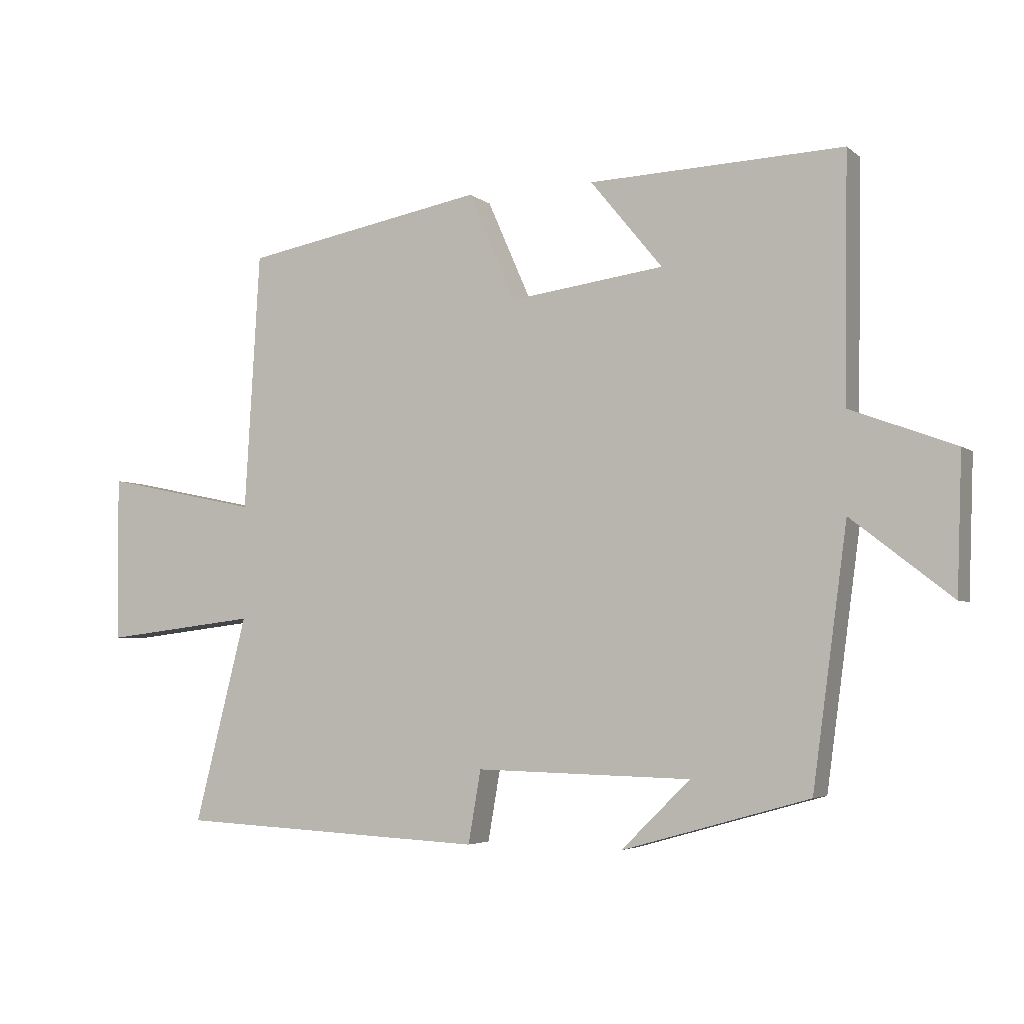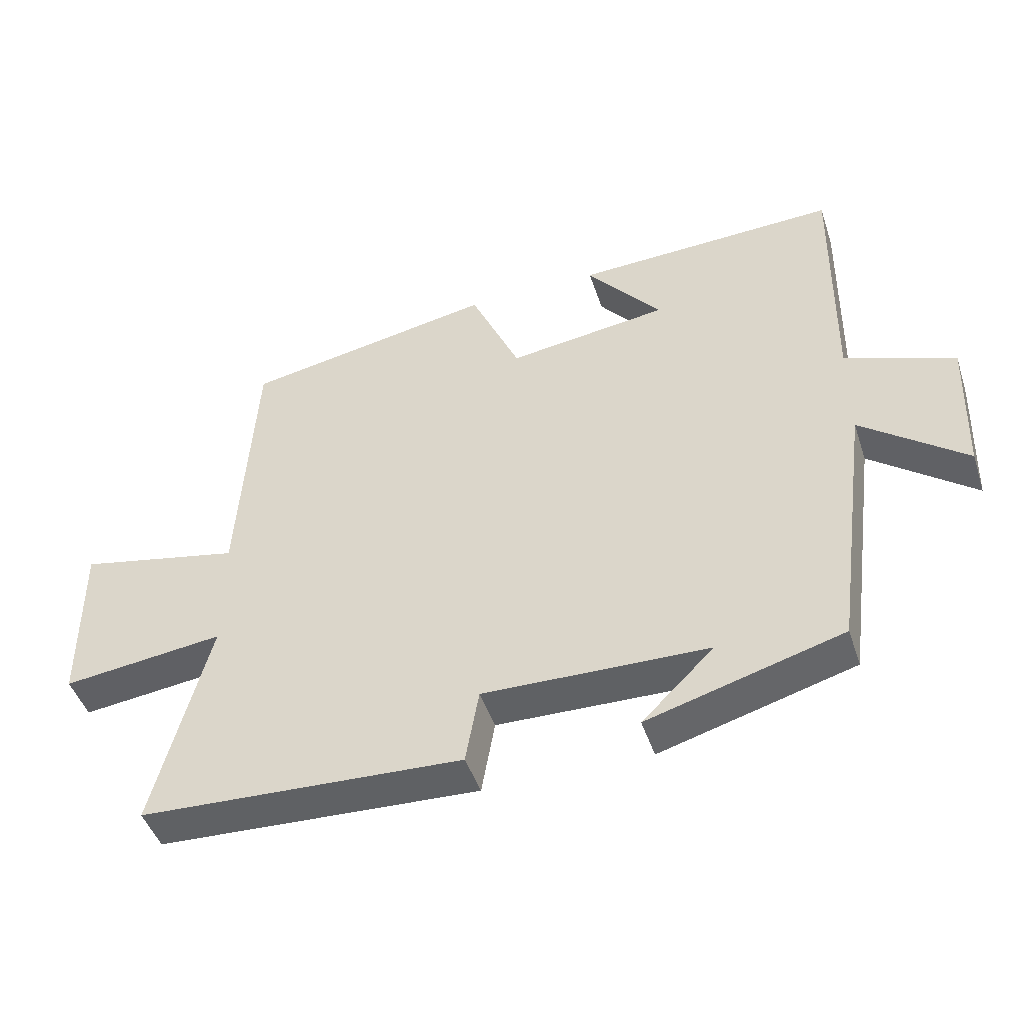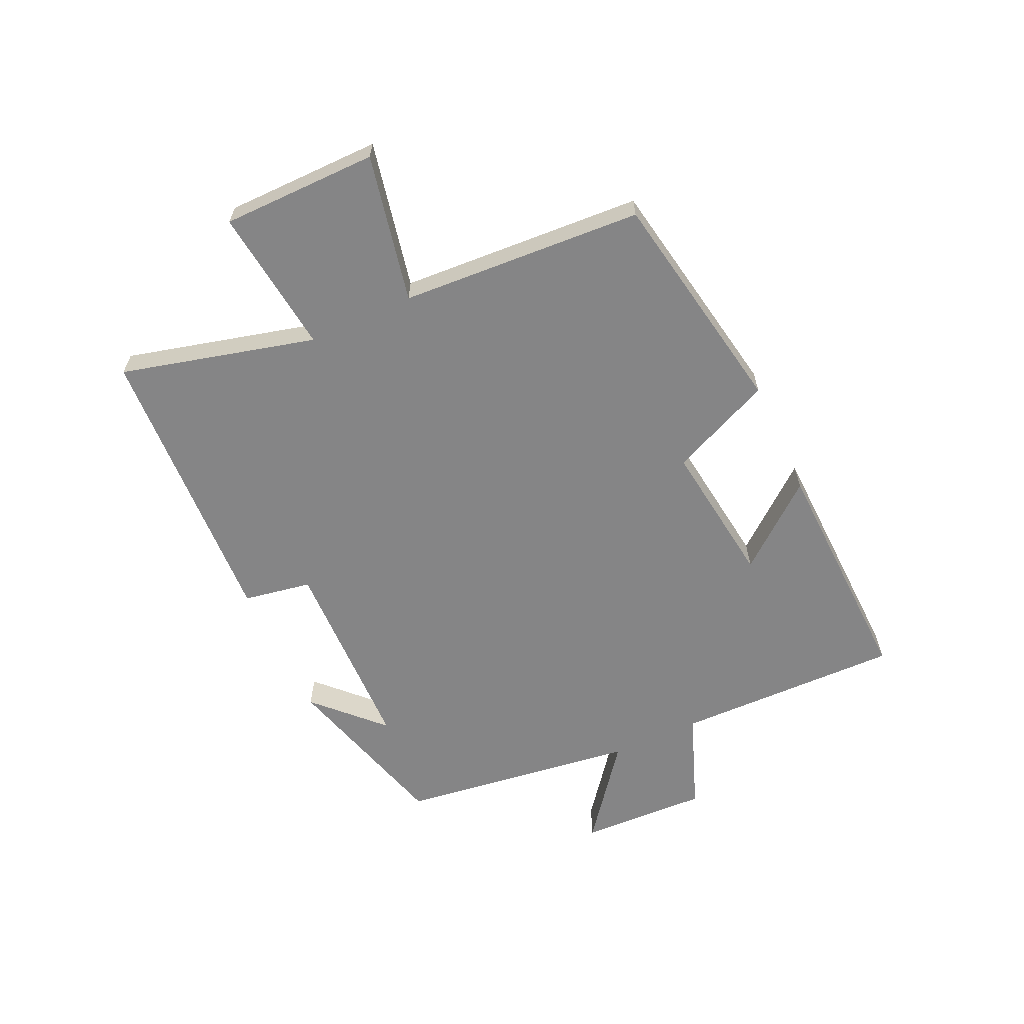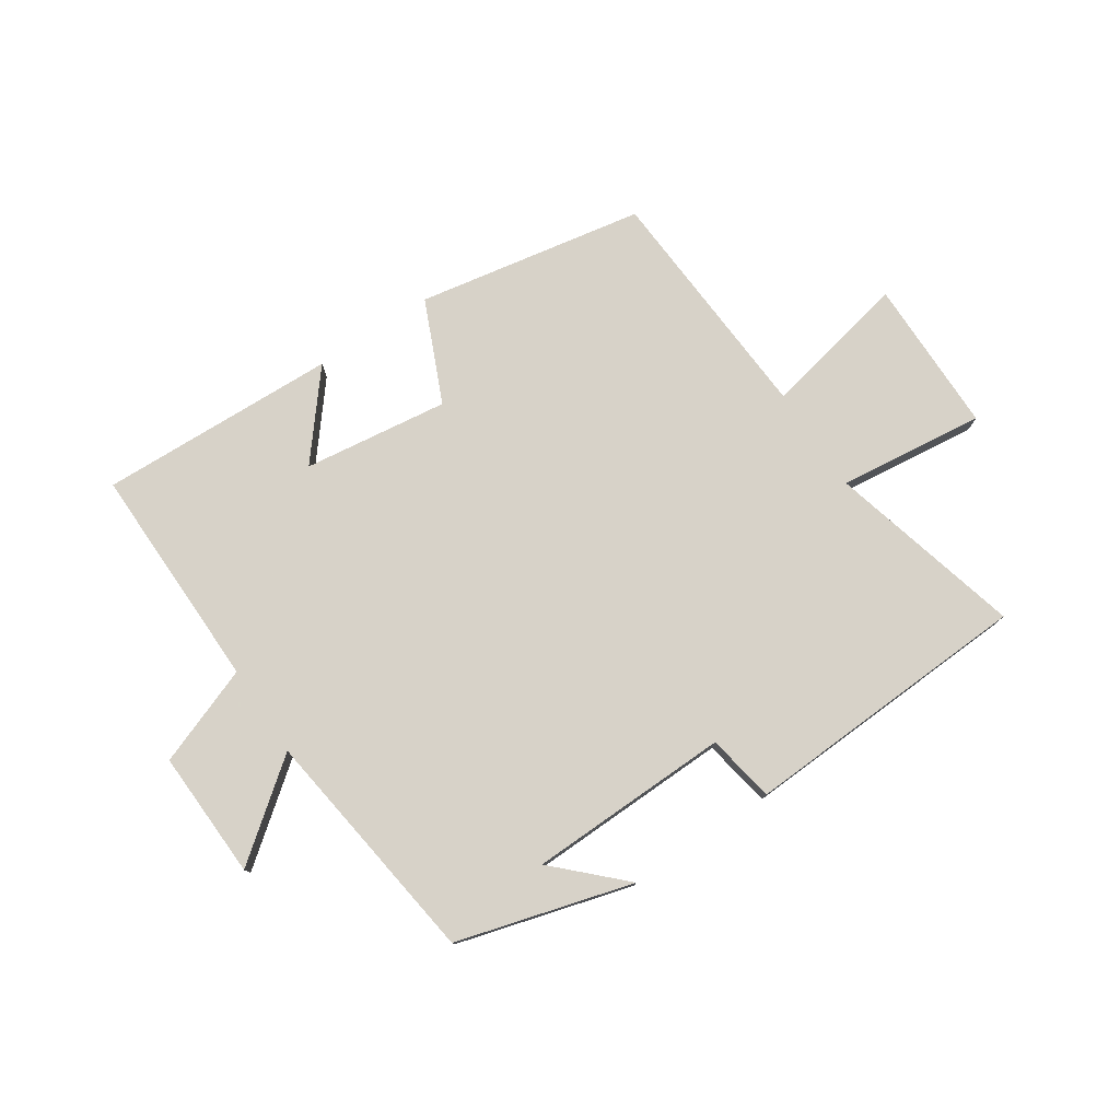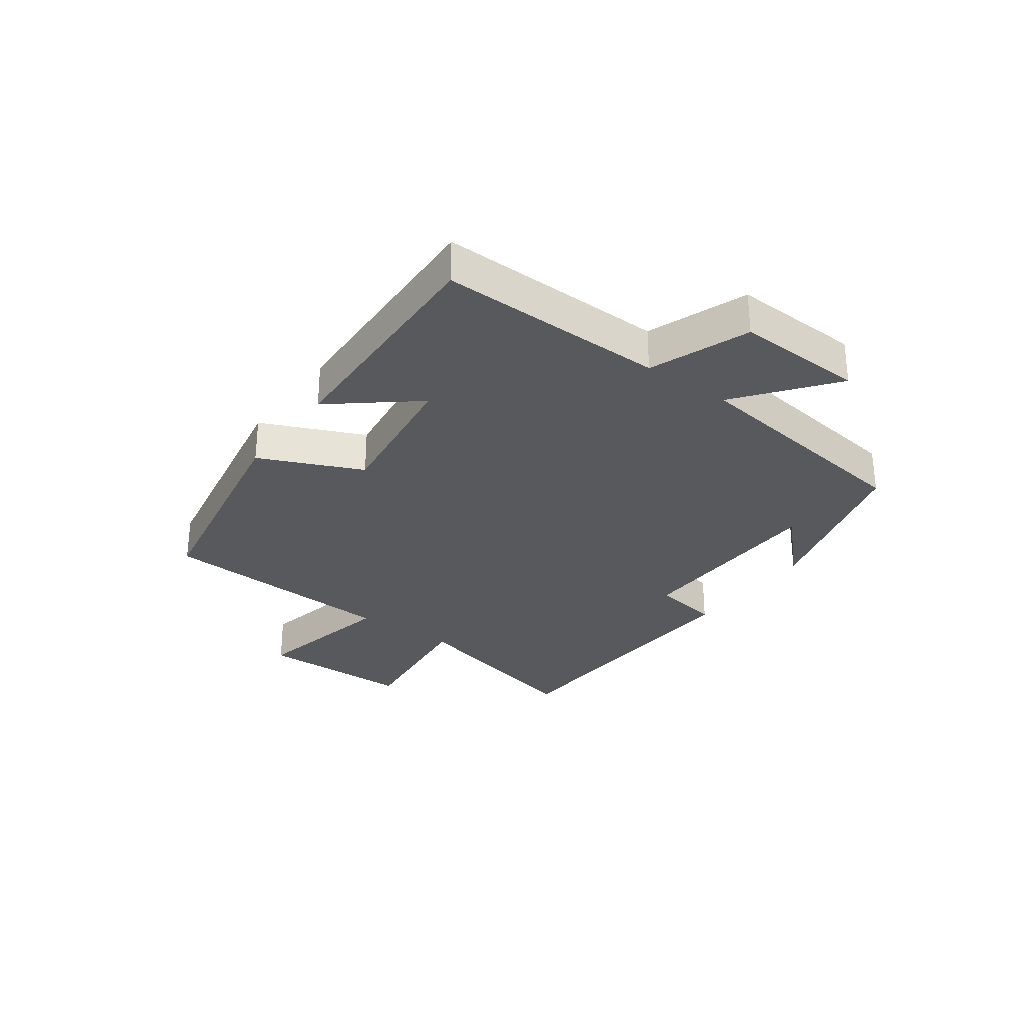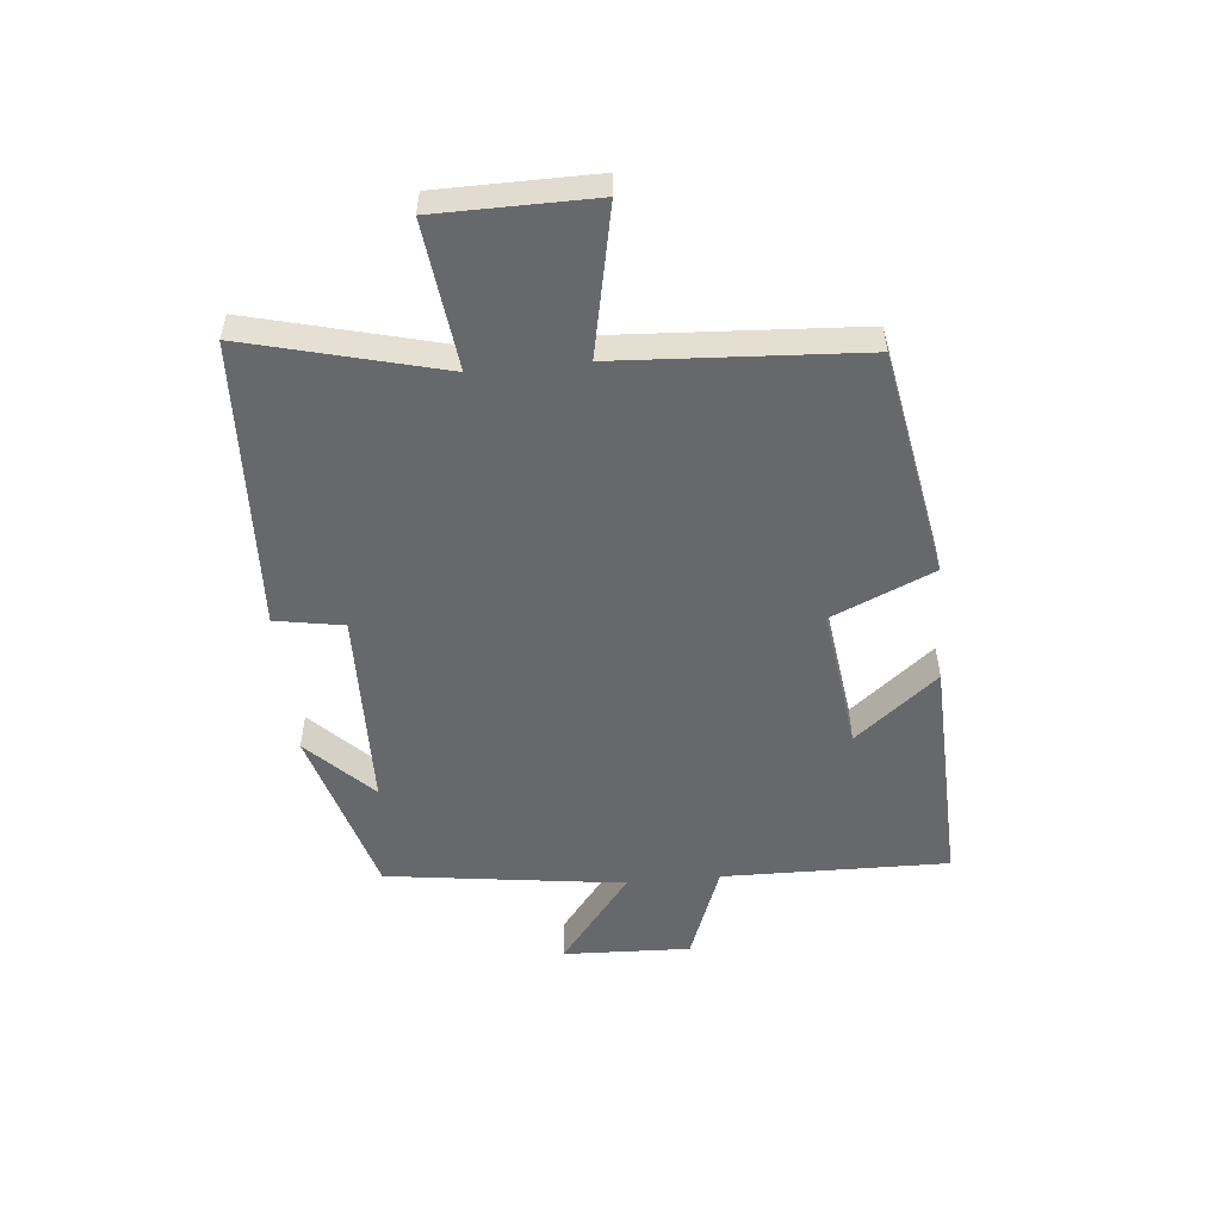
<metadata>
{"format":"obj","ext":"obj","renderer":"f3d","projection":"perspective","resolution":1024,"background":"white","views":[{"elev":-4.2,"azim":25.0,"up":"+Z"},{"elev":-46.4,"azim":18.0,"up":"+Z"},{"elev":-61.9,"azim":-65.3,"up":"+Y"},{"elev":77.3,"azim":146.3,"up":"+Y"},{"elev":-29.7,"azim":54.0,"up":"+Y"},{"elev":-52.4,"azim":-84.5,"up":"+Y"}]}
</metadata>
<code>
v -0.583 0.07 -0.477
v -0.5 0.07 -0.153
v -0.744 0.07 -0.182
v -0.746 0.07 0.078
v -0.5 0.07 0.027
v -0.476 0.07 0.431
v -0.096 0.07 0.5
v -0.021 0.07 0.33
v 0.221 0.07 0.362
v 0.108 0.07 0.5
v 0.506 0.07 0.514
v 0.5 0.07 0.136
v 0.665 0.07 0.074
v 0.657 0.07 -0.14
v 0.5 0.07 -0.018
v 0.446 0.07 -0.417
v 0.153 0.07 -0.5
v 0.261 0.07 -0.394
v -0.077 0.07 -0.386
v -0.097 0.07 -0.5
v -0.583 0 -0.477
v -0.5 0 -0.153
v -0.744 0 -0.182
v -0.746 0 0.078
v -0.5 0 0.027
v -0.476 0 0.431
v -0.096 0 0.5
v -0.021 0 0.33
v 0.221 0 0.362
v 0.108 0 0.5
v 0.506 0 0.514
v 0.5 0 0.136
v 0.665 0 0.074
v 0.657 0 -0.14
v 0.5 0 -0.018
v 0.446 0 -0.417
v 0.153 0 -0.5
v 0.261 0 -0.394
v -0.077 0 -0.386
v -0.097 0 -0.5
f 19 20 1 2
f 18 19 2
f 16 17 18
f 15 16 18 2
f 12 13 14 15
f 12 15 2 3
f 9 10 11 12
f 8 9 12 3
f 5 6 7 8
f 5 8 3
f 3 4 5
f 22 21 40 39
f 22 39 38
f 38 37 36
f 22 38 36 35
f 35 34 33 32
f 23 22 35 32
f 32 31 30 29
f 23 32 29 28
f 28 27 26 25
f 23 28 25
f 25 24 23
f 1 21 22 2
f 2 22 23 3
f 3 23 24 4
f 4 24 25 5
f 5 25 26 6
f 6 26 27 7
f 7 27 28 8
f 8 28 29 9
f 9 29 30 10
f 10 30 31 11
f 11 31 32 12
f 12 32 33 13
f 13 33 34 14
f 14 34 35 15
f 15 35 36 16
f 16 36 37 17
f 17 37 38 18
f 18 38 39 19
f 19 39 40 20
f 20 40 21 1

</code>
